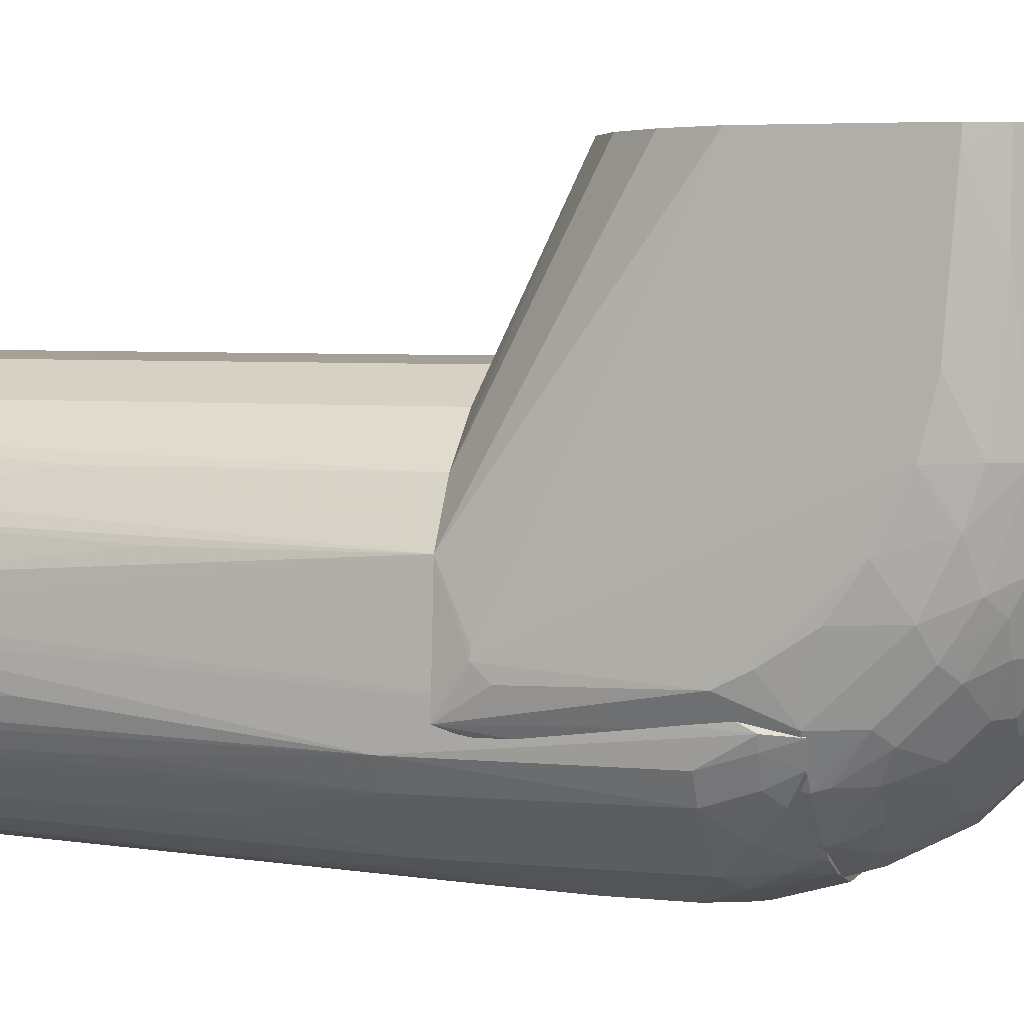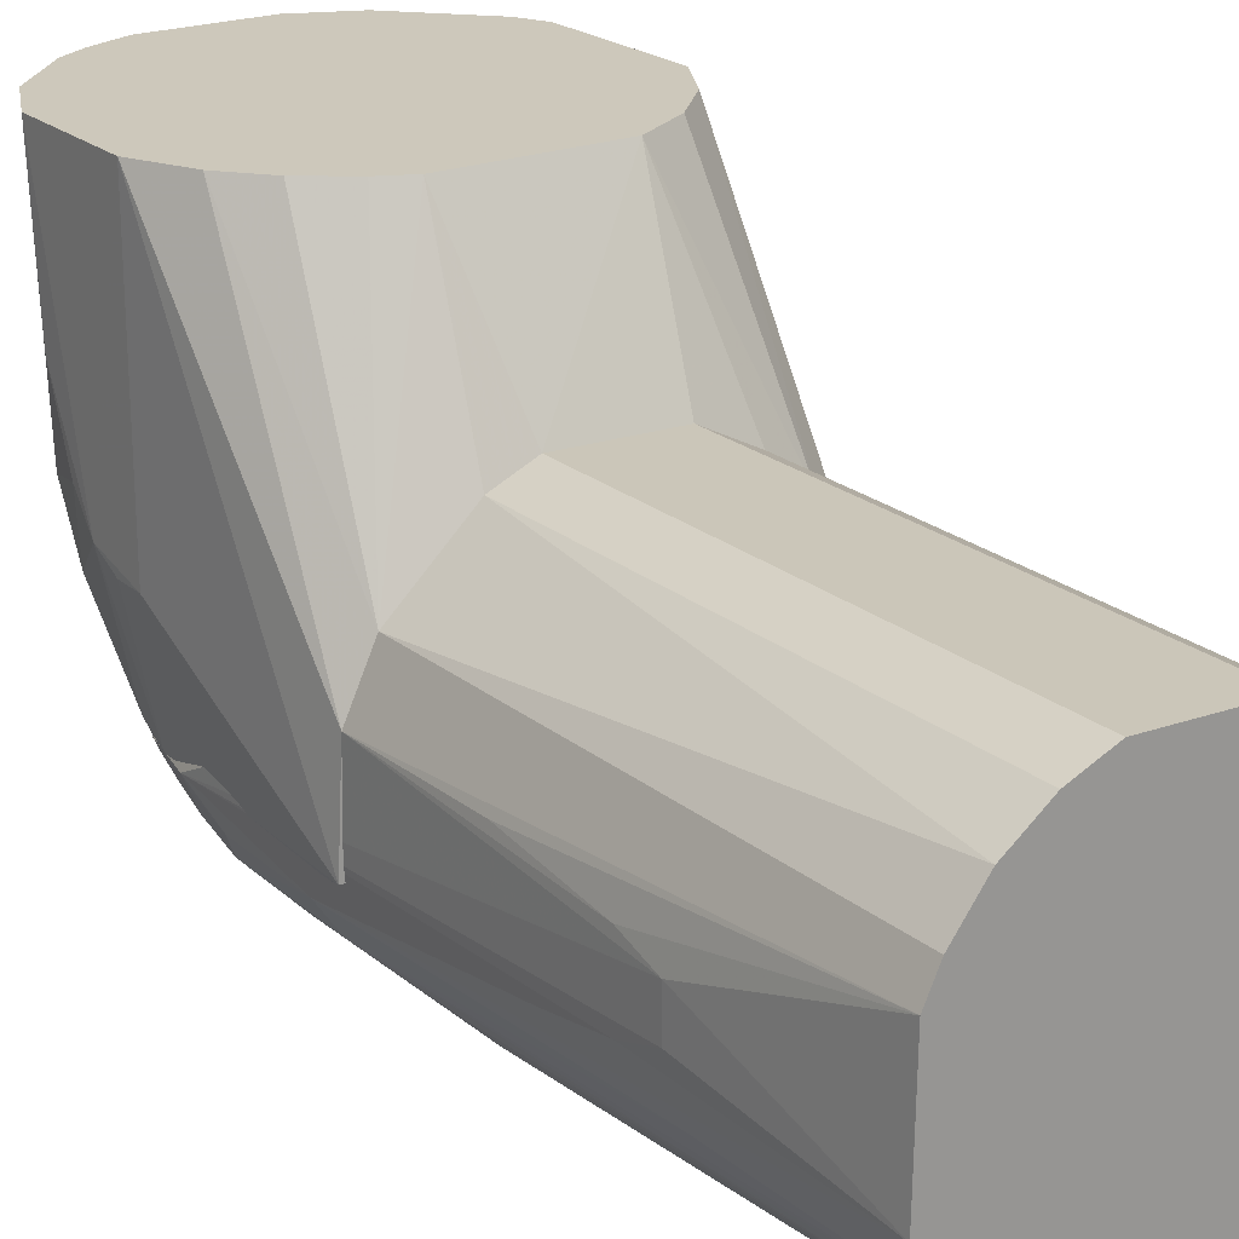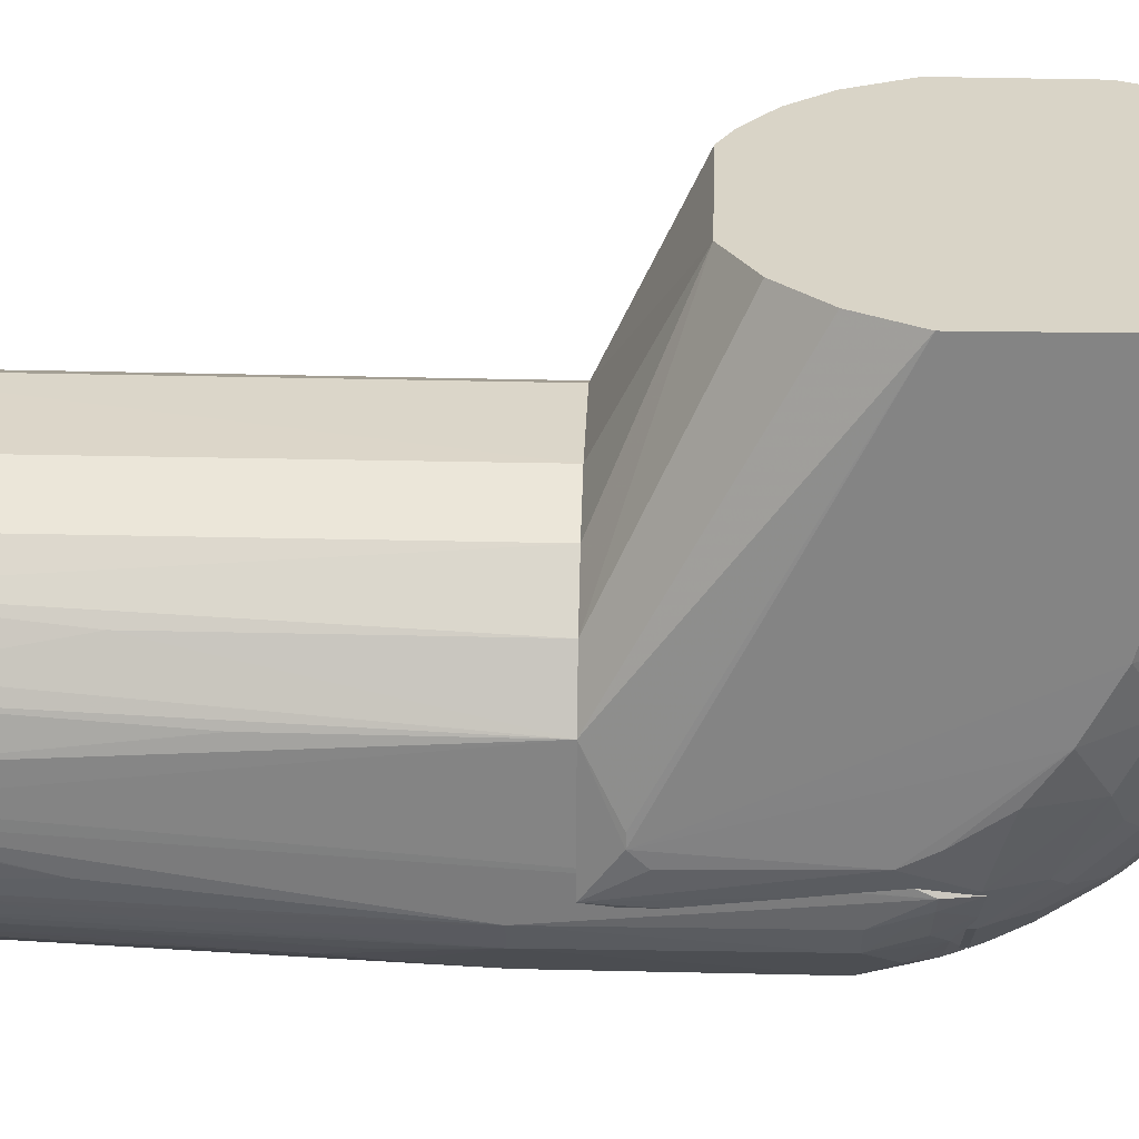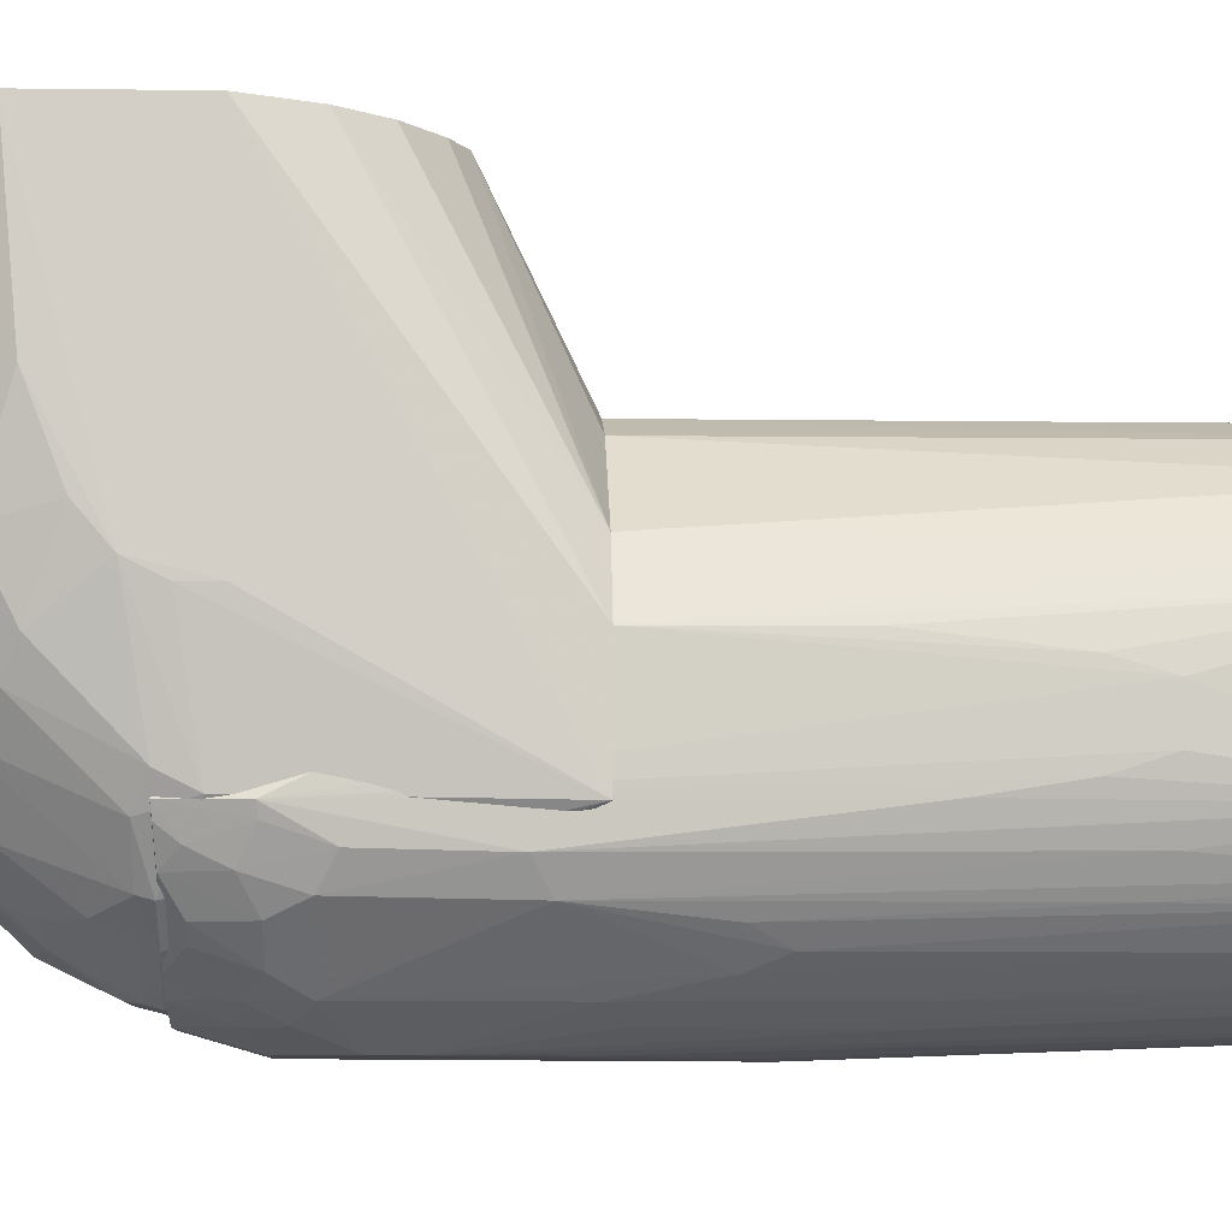
<metadata>
{"format":"obj","ext":"obj","renderer":"f3d","projection":"perspective","resolution":1024,"background":"white","views":[{"elev":4.3,"azim":109.3,"up":"+Z"},{"elev":21.8,"azim":-35.0,"up":"+Z"},{"elev":28.4,"azim":92.0,"up":"+Z"},{"elev":-7.5,"azim":-92.8,"up":"+Z"}]}
</metadata>
<code>
o temp_indy12_3000
v 0.02097 -0.09673 -0.05578
v 0.06095 -0.2742 -0.094
v 0.06573 -0.01823 -0.1374
v -0.0127 -0.02925 -0.1861
v -0.06111 -0.2742 -0.09427
v 0.03549 -0.2742 -0.1717
v -0.06324 -0.007793 -0.1379
v 0.05487 -0.09672 -0.0803
v -0.01789 -0.2742 -0.05436
v 0.05979 -0.2742 -0.1427
v 0.04018 -0.03446 -0.1758
v -0.03649 -0.2742 -0.171
v 0.06278 -0.00749 -0.1383
v 0.03963 -0.2742 -0.06532
v 0.06561 -0.09664 -0.09881
v -0.05742 -0.09671 -0.08458
v 0.02124 -0.06985 -0.1861
v 0.05911 -0.1124 -0.1571
v -0.04162 -0.03931 -0.1759
v -0.06182 -0.2742 -0.1379
v -0.01747 -0.09674 -0.05465
v 0.01159 -0.009199 -0.1805
v 0.05928 -0.03416 -0.1564
v 0.03972 -0.09674 -0.06543
v 0.04947 -0.2742 -0.07469
v 0.02114 -0.2742 -0.05558
v 0.05911 -0.2503 -0.08958
v 0.06521 -0.2609 -0.1227
v -0.06673 -0.09673 -0.1042
v -0.04589 -0.2742 -0.07062
v 0.03977 -0.1123 -0.176
v -0.007869 -0.2742 -0.1818
v 0.0548 -0.2742 -0.152
v -0.03677 -0.009106 -0.1705
v -0.06068 -0.08584 -0.1571
v -0.0316 -0.09675 -0.06075
v 0.02598 -0.008899 -0.176
v 0.01149 -0.02919 -0.1863
v 0.05902 -0.01905 -0.1515
v 0.06475 -0.1124 -0.1471
v 0.05434 -0.1974 -0.08048
v 0.0653 -0.2609 -0.1186
v -0.05643 -0.2742 -0.08431
v -0.06663 -0.2079 -0.1136
v 0.02133 -0.04429 -0.1861
v 0.0258 -0.1707 -0.1809
v 0.04929 -0.1547 -0.1663
v 0.001399 -0.1336 -0.187
v -0.02242 -0.05956 -0.1862
v -0.05543 -0.02928 -0.1609
v -0.02711 -0.02443 -0.1808
v -0.02728 -0.009048 -0.1756
v -0.04655 -0.1229 -0.1706
v -0.05138 -0.2742 -0.1572
v -0.03213 -0.2742 -0.06032
v -0.01249 -0.00927 -0.1803
v 0.06394 -0.01858 -0.142
v 0.04942 -0.02421 -0.1655
v 0.06424 -0.03409 -0.1469
v 0.06426 -0.2077 -0.1373
v 0.05917 -0.1812 -0.1517
v 0.0594 -0.2396 -0.1465
v 0.06523 -0.245 -0.1083
v -0.06638 -0.192 -0.1089
v -0.06594 -0.08059 -0.1482
v 0.03044 -0.02935 -0.1803
v 0.03044 -0.2502 -0.1754
v 0.03042 -0.1177 -0.1807
v 0.04504 -0.1388 -0.1707
v 0.04471 -0.2501 -0.1657
v 0.05425 -0.2236 -0.1565
v 0.01176 -0.2714 -0.1813
v -0.008105 -0.1283 -0.1866
v -0.02748 -0.2742 -0.1761
v -0.0462 -0.02962 -0.1705
v -0.05594 -0.008862 -0.1516
v -0.06066 -0.03948 -0.1563
v -0.03211 -0.03418 -0.1807
v -0.03194 -0.01444 -0.1754
v -0.04123 -0.09644 -0.1759
v -0.04541 -0.2288 -0.1662
v 0.05895 -0.008777 -0.1464
v 0.05442 -0.01418 -0.156
v 0.0397 -0.01434 -0.1703
v 0.06476 -0.2449 -0.1281
v 0.06449 -0.1708 -0.09912
v 0.06519 -0.2556 -0.1132
v -0.06604 -0.1496 -0.1039
v -0.06642 -0.2077 -0.1279
v -0.05543 -0.2714 -0.1516
v -0.06746 -0.02829 -0.1383
v 0.01652 -0.03409 -0.1862
v 0.0545 -0.1441 -0.161
v 0.04925 -0.2449 -0.161
v 0.006537 -0.2742 -0.1818
v 0.02607 -0.2742 -0.1767
v 0.016 -0.1018 -0.1863
v 0.01574 -0.2503 -0.181
v -0.002837 -0.1336 -0.1869
v -0.01743 -0.09649 -0.1861
v -0.01272 -0.2714 -0.1811
v -0.05073 -0.01436 -0.1609
v -0.06072 -0.02409 -0.1515
v -0.02246 -0.04885 -0.1861
v -0.03693 -0.02437 -0.1757
v -0.03195 -0.1018 -0.1807
v -0.0373 -0.1654 -0.1755
v -0.05075 -0.1335 -0.1663
v 0.03554 -0.008788 -0.171
v 0.03501 -0.01923 -0.1751
v -0.0661 -0.1654 -0.1373
v -0.06086 -0.2077 -0.1471
v -0.05527 -0.2023 -0.1569
v -0.06578 -0.04446 -0.1473
v 0.006658 -0.1283 -0.1867
v -0.01742 -0.2449 -0.1808
v -0.04613 -0.01418 -0.1654
v -0.06079 -0.01396 -0.1466
v -0.01748 -0.03412 -0.186
v -0.02676 -0.1601 -0.1809
v -0.06621 -0.1919 -0.1331
v -0.05605 -0.1229 -0.161
v -0.06596 -0.0289 -0.1421
v -0.06147 -0.008198 -0.1421
f 6 2 5
f 9 5 2
f 10 2 6
f 12 6 5
f 13 8 3
f 14 9 2
f 15 3 8
f 20 12 5
f 21 13 7
f 21 1 13
f 21 9 1
f 23 18 11
f 24 13 1
f 24 8 13
f 25 14 2
f 25 24 14
f 25 8 24
f 26 1 9
f 26 9 14
f 26 24 1
f 26 14 24
f 27 2 15
f 27 25 2
f 28 2 10
f 29 16 7
f 30 5 9
f 31 11 18
f 32 6 12
f 33 10 6
f 36 21 7
f 36 7 16
f 36 16 30
f 37 7 13
f 38 22 37
f 40 18 23
f 40 3 28
f 41 27 15
f 41 15 8
f 41 8 25
f 41 25 27
f 42 28 3
f 42 3 15
f 42 2 28
f 43 29 5
f 43 16 29
f 43 30 16
f 43 5 30
f 44 20 5
f 45 31 17
f 45 11 31
f 48 45 17
f 48 38 45
f 52 34 7
f 52 37 22
f 52 7 37
f 53 35 19
f 54 12 20
f 55 36 30
f 55 30 9
f 55 9 21
f 55 21 36
f 56 38 4
f 56 22 38
f 56 52 22
f 56 4 51
f 56 51 52
f 57 13 3
f 57 23 39
f 58 23 11
f 59 40 23
f 59 3 40
f 59 57 3
f 59 23 57
f 60 40 28
f 60 10 40
f 61 33 18
f 61 18 40
f 62 40 10
f 62 10 33
f 62 61 40
f 62 33 61
f 63 42 15
f 64 44 5
f 64 29 44
f 66 11 45
f 67 31 6
f 68 46 17
f 68 17 31
f 68 31 67
f 69 31 18
f 69 18 47
f 69 6 31
f 70 33 6
f 70 69 47
f 70 6 69
f 71 18 33
f 74 32 12
f 76 7 34
f 77 19 35
f 77 35 65
f 77 75 19
f 77 50 75
f 79 52 51
f 79 34 52
f 80 53 19
f 80 19 49
f 80 12 53
f 81 53 12
f 81 12 54
f 82 57 39
f 82 13 57
f 83 39 23
f 83 23 58
f 83 82 39
f 84 58 11
f 84 83 58
f 85 60 28
f 85 28 10
f 85 10 60
f 86 63 15
f 86 15 2
f 86 2 63
f 87 63 2
f 87 2 42
f 87 42 63
f 88 64 5
f 88 5 29
f 88 29 64
f 89 20 44
f 90 54 20
f 91 29 7
f 91 89 44
f 91 44 29
f 92 66 45
f 92 45 38
f 92 38 37
f 92 37 66
f 93 47 18
f 93 18 71
f 94 70 47
f 94 93 71
f 94 47 93
f 94 71 33
f 94 33 70
f 95 32 48
f 95 6 32
f 96 67 6
f 96 95 72
f 96 6 95
f 96 68 67
f 96 46 68
f 97 48 17
f 97 17 72
f 98 72 17
f 98 17 46
f 98 96 72
f 98 46 96
f 99 73 49
f 99 49 48
f 99 48 32
f 99 32 73
f 100 49 73
f 101 32 74
f 101 49 100
f 101 100 73
f 101 73 32
f 102 75 50
f 102 50 76
f 103 76 50
f 103 50 77
f 104 49 19
f 104 19 78
f 104 48 49
f 104 4 38
f 104 38 48
f 105 78 19
f 105 19 75
f 105 34 79
f 105 79 51
f 105 51 78
f 106 80 49
f 107 74 12
f 107 12 80
f 107 106 74
f 107 80 106
f 108 81 54
f 108 35 53
f 108 53 81
f 109 37 13
f 109 13 82
f 109 82 83
f 109 83 84
f 110 84 11
f 110 11 66
f 110 109 84
f 110 66 37
f 110 37 109
f 111 65 20
f 111 91 65
f 112 90 20
f 112 20 65
f 112 65 35
f 112 35 90
f 113 90 35
f 113 54 90
f 114 77 65
f 114 65 91
f 114 103 77
f 115 95 48
f 115 48 97
f 115 97 72
f 115 72 95
f 116 101 74
f 116 49 101
f 117 102 76
f 117 76 34
f 117 75 102
f 117 105 75
f 117 34 105
f 118 76 103
f 119 104 78
f 119 78 51
f 119 51 4
f 119 4 104
f 120 106 49
f 120 74 106
f 120 116 74
f 120 49 116
f 121 111 20
f 121 20 89
f 121 89 91
f 121 91 111
f 122 108 54
f 122 54 113
f 122 113 35
f 122 35 108
f 123 114 91
f 123 103 114
f 123 118 103
f 123 91 7
f 123 7 118
f 124 118 7
f 124 7 76
f 124 76 118
o temp_indy12_3001
v 0.04095 0.0633 -0.0005
v 0.07021 -0.02587 -0.0005
v 0.06397 -0.00877 -0.1365
v -0.0227 -0.008441 -0.1772
v -0.07175 -0.02122 -0.0005
v 0.06802 -0.09663 -0.1386
v 0.01613 0.06073 -0.1154
v 0.06976 0.02787 -0.0005
v 0.0217 -0.008337 -0.1775
v -0.06839 -0.09659 -0.1383
v -0.04204 0.06261 -0.0005
v 0.05392 0.04682 -0.08517
v 0.06978 -0.01811 -0.1222
v 0.04101 -0.008698 -0.167
v 0.006211 0.02073 -0.1653
v 0.02664 -0.06961 -0.0005
v 0.01165 0.07193 -0.08512
v -0.06561 0.01724 -0.1059
v 0.06493 0.03797 -0.0005
v 0.06991 -0.02856 -0.1275
v 0.06982 0.01842 -0.0754
v 0.05522 -0.008558 -0.1521
v -0.01706 0.0006367 -0.175
v 0.02525 0.02048 -0.1597
v -0.01747 -0.09674 -0.05465
v 0.06561 -0.09664 -0.09881
v -0.0177 0.07322 -0.0005
v 0.03034 0.06127 -0.1004
v -0.07204 -0.001427 -0.09163
v -0.05176 -0.008448 -0.1569
v -0.03638 0.06114 -0.08987
v 0.0592 0.04231 -0.07516
v 0.07061 -0.08598 -0.1231
v 0.06982 0.00795 -0.09632
v 0.05381 0.02609 -0.1256
v 0.0162 0.0007152 -0.1752
v 0.03001 0.0006448 -0.1697
v 0.016 0.04564 -0.1395
v -0.06673 -0.09673 -0.1042
v -0.03758 -0.06435 -0.0005
v 0.04512 -0.0592 -0.0005
v 0.03972 -0.09674 -0.06543
v 0.02131 0.07205 -0.0005
v 0.01154 0.06631 -0.1049
v 0.03036 0.06659 -0.08021
v -0.06603 -0.01848 -0.1372
v -0.07218 -0.02261 -0.09692
v -0.07127 0.02307 -0.0005
v -0.04215 -0.008954 -0.1665
v -0.0268 0.04061 -0.1397
v -0.01754 0.07145 -0.0802
v 0.04024 0.06156 -0.07494
v 0.0644 0.03295 -0.07506
v 0.07026 -0.08065 -0.1284
v 0.0703 -0.08598 -0.119
v 0.06936 -0.00254 -0.1118
v 0.05874 0.006426 -0.1363
v 0.04396 0.02069 -0.1452
v 0.0394 0.04584 -0.1203
v 0.0161 0.01055 -0.1699
v 0.02113 -0.004192 -0.176
v 0.01603 0.02567 -0.1595
v -0.02746 -0.06929 -0.0005
v -0.06256 -0.04086 -0.0005
v 0.05991 -0.04434 -0.0005
v 0.05487 -0.09672 -0.0803
v 0.02097 -0.09673 -0.05578
v 0.02577 0.06659 -0.09025
v 0.02128 0.0716 -0.07018
v -0.06565 -0.008103 -0.132
v -0.07203 -0.01202 -0.09692
v -0.07129 0.0182 -0.05447
v -0.03152 0.01539 -0.16
v -0.05043 0.03096 -0.1254
v -0.01691 0.04056 -0.145
v -0.01258 0.0717 -0.08508
v -0.0318 0.06666 -0.07491
v 0.03932 0.05585 -0.1001
v 0.06441 0.03771 -0.02808
v 0.06979 0.02363 -0.05448
v 0.06431 0.02772 -0.09067
v 0.06393 0.01743 -0.1115
v 0.04932 0.005886 -0.1508
v 0.03436 0.03541 -0.1398
v 0.03965 0.005873 -0.1603
v 0.05383 0.03635 -0.1103
v 0.02516 0.04523 -0.135
v 0.02978 0.05556 -0.1146
v 0.02523 0.005144 -0.1697
v 0.006181 0.05084 -0.1352
v -0.05742 -0.09671 -0.08458
v 0.01615 0.07171 -0.08035
v -0.06029 -0.003829 -0.1413
v -0.07147 0.008063 -0.08063
v -0.0556 0.04704 -0.07508
v -0.02201 -0.004284 -0.1758
v -0.04077 0.005548 -0.1598
v -0.03606 0.04575 -0.1247
v -0.04047 0.02545 -0.1446
v -0.02687 0.02534 -0.1551
v -0.0124 0.06614 -0.1049
v -0.02707 0.06607 -0.09014
v -0.03244 0.06785 -0.0005
v 0.04451 0.05634 -0.08507
v 0.06967 0.02783 -0.006925
v 0.05885 0.03154 -0.1053
v 0.05887 0.02139 -0.1209
v 0.05425 -0.00403 -0.1508
v 0.05392 0.01092 -0.1407
v 0.03442 0.02539 -0.1498
v 0.04389 0.03078 -0.1351
v 0.03923 0.02044 -0.1502
v 0.03994 -0.004067 -0.1656
v 0.04907 0.03634 -0.1202
v 0.05386 0.04145 -0.1002
v 0.01603 0.05542 -0.1251
v 0.03916 0.03578 -0.1348
v -0.0316 -0.09675 -0.06075
v -0.05137 -0.05413 -0.0005
v -0.06046 0.02194 -0.1159
v -0.06565 0.02746 -0.08526
v -0.04563 0.04616 -0.1099
v -0.04153 0.06133 -0.07015
v -0.06158 0.04327 -0.0005
v -0.02214 0.01525 -0.1651
v -0.05085 -0.004299 -0.1557
v -0.04109 -0.004333 -0.165
v -0.03133 0.04543 -0.1298
f 129 126 125
f 132 125 126
f 134 133 130
f 134 128 133
f 135 129 125
f 138 130 133
f 140 126 129
f 143 125 132
f 144 130 127
f 144 127 137
f 146 127 130
f 146 130 138
f 147 133 128
f 151 135 125
f 156 125 143
f 157 150 130
f 157 145 126
f 158 144 137
f 158 157 144
f 158 145 157
f 160 147 139
f 160 133 147
f 161 138 133
f 163 134 130
f 163 129 134
f 164 140 129
f 165 126 140
f 167 151 125
f 167 141 151
f 168 152 131
f 170 154 134
f 171 134 129
f 171 129 153
f 172 153 129
f 172 129 135
f 173 128 134
f 173 134 154
f 176 156 136
f 176 125 156
f 176 169 125
f 178 157 130
f 178 130 144
f 178 144 157
f 179 157 126
f 179 126 150
f 179 150 157
f 180 158 137
f 180 137 127
f 181 127 146
f 184 160 139
f 185 161 133
f 185 133 160
f 186 184 139
f 186 148 184
f 187 149 140
f 187 140 164
f 188 164 129
f 188 129 163
f 189 150 126
f 189 126 165
f 190 130 150
f 190 165 140
f 190 140 166
f 190 189 165
f 190 150 189
f 190 166 163
f 190 163 130
f 191 166 140
f 191 140 149
f 191 149 166
f 192 168 141
f 192 152 168
f 192 169 152
f 193 167 125
f 193 125 169
f 193 141 167
f 193 169 192
f 194 170 153
f 194 153 142
f 195 170 134
f 195 134 171
f 195 171 153
f 195 153 170
f 196 153 172
f 200 175 151
f 200 151 141
f 201 151 175
f 202 152 169
f 203 177 156
f 203 156 143
f 204 145 177
f 204 132 126
f 204 126 145
f 204 177 203
f 205 177 145
f 205 145 158
f 205 156 177
f 206 180 127
f 206 127 181
f 206 205 158
f 206 158 180
f 211 186 162
f 212 131 152
f 212 202 183
f 212 152 202
f 212 183 211
f 213 184 148
f 213 161 185
f 213 185 160
f 213 160 184
f 213 209 161
f 213 148 209
f 214 186 139
f 214 162 186
f 214 139 199
f 214 168 131
f 215 187 164
f 215 188 163
f 216 193 192
f 216 192 141
f 216 141 193
f 217 154 170
f 217 170 194
f 218 142 153
f 218 153 196
f 220 147 128
f 220 128 173
f 223 197 221
f 223 198 222
f 224 174 199
f 224 223 174
f 224 197 223
f 225 200 141
f 225 141 168
f 225 168 214
f 225 214 199
f 226 201 175
f 226 155 201
f 226 175 200
f 226 200 225
f 226 225 222
f 226 222 155
f 227 201 135
f 227 135 151
f 227 151 201
f 228 176 136
f 228 202 169
f 228 169 176
f 229 203 143
f 229 143 132
f 229 204 203
f 229 132 204
f 230 156 205
f 230 205 206
f 231 206 181
f 231 181 159
f 231 230 206
f 231 159 210
f 231 210 230
f 232 146 138
f 232 138 207
f 232 181 146
f 233 207 182
f 233 182 159
f 233 159 181
f 233 232 207
f 233 181 232
f 234 148 186
f 234 211 208
f 234 186 211
f 235 159 182
f 236 182 207
f 236 207 209
f 236 209 148
f 236 148 234
f 236 234 208
f 237 209 207
f 237 207 138
f 237 138 161
f 237 161 209
f 238 210 159
f 238 183 202
f 238 159 235
f 239 230 210
f 239 136 156
f 239 156 230
f 239 228 136
f 239 202 228
f 239 238 202
f 239 210 238
f 240 211 162
f 240 212 211
f 240 131 212
f 240 214 131
f 240 162 214
f 241 211 183
f 241 208 211
f 241 238 235
f 241 183 238
f 241 236 208
f 241 235 182
f 241 182 236
f 242 149 187
f 242 187 215
f 242 215 163
f 242 166 149
f 242 163 166
f 243 215 164
f 243 164 188
f 243 188 215
f 244 217 194
f 244 194 142
f 244 198 217
f 245 218 196
f 245 142 218
f 245 196 172
f 245 244 142
f 245 219 244
f 246 219 155
f 246 244 219
f 246 198 244
f 246 222 198
f 246 155 222
f 247 201 155
f 247 155 219
f 247 135 201
f 248 172 135
f 248 247 219
f 248 135 247
f 248 245 172
f 248 219 245
f 249 220 197
f 249 147 220
f 249 197 224
f 249 139 147
f 249 224 199
f 249 199 139
f 250 173 154
f 250 223 221
f 250 154 217
f 250 217 198
f 250 198 223
f 251 220 173
f 251 250 221
f 251 173 250
f 251 221 197
f 251 197 220
f 252 223 222
f 252 174 223
f 252 222 225
f 252 225 199
f 252 199 174

</code>
